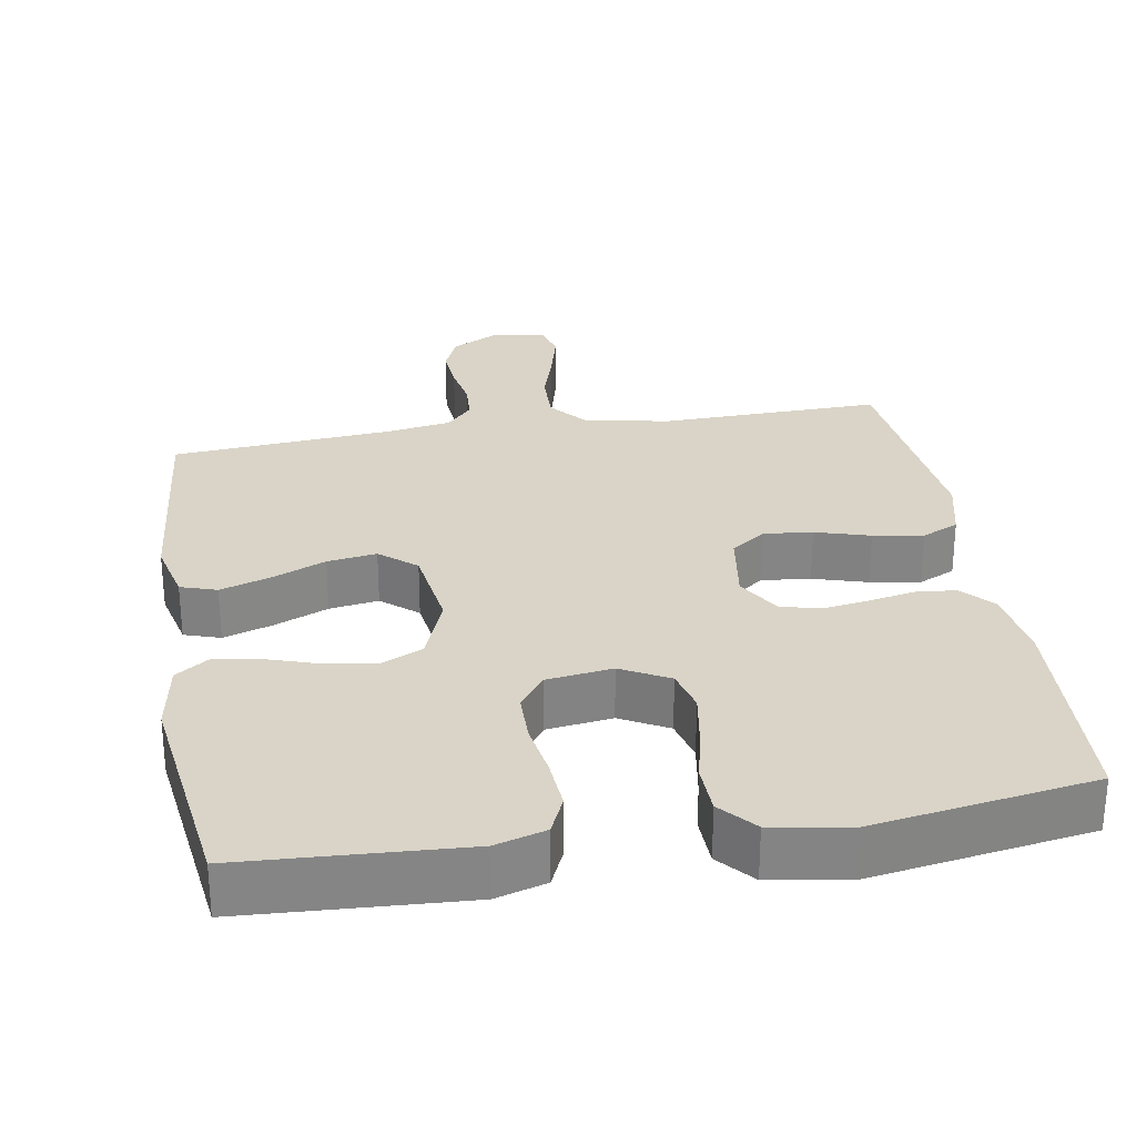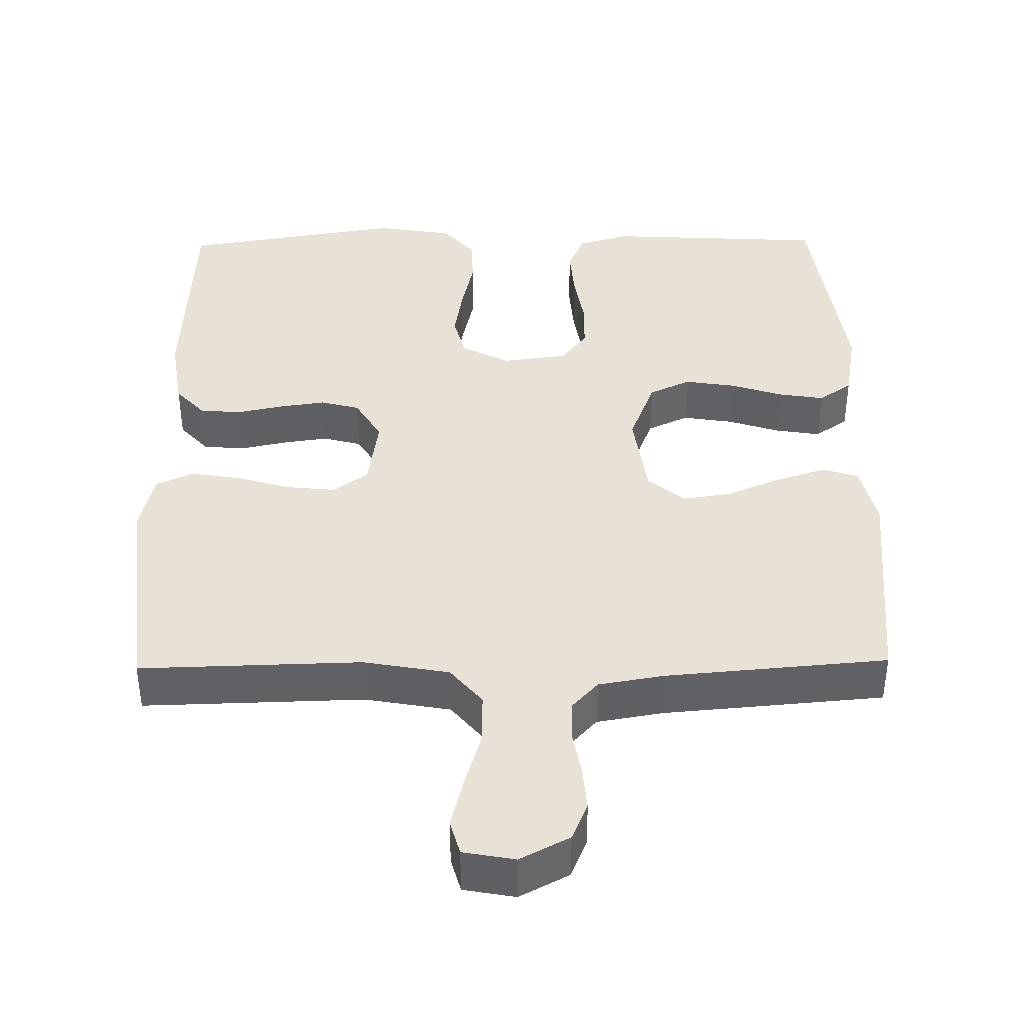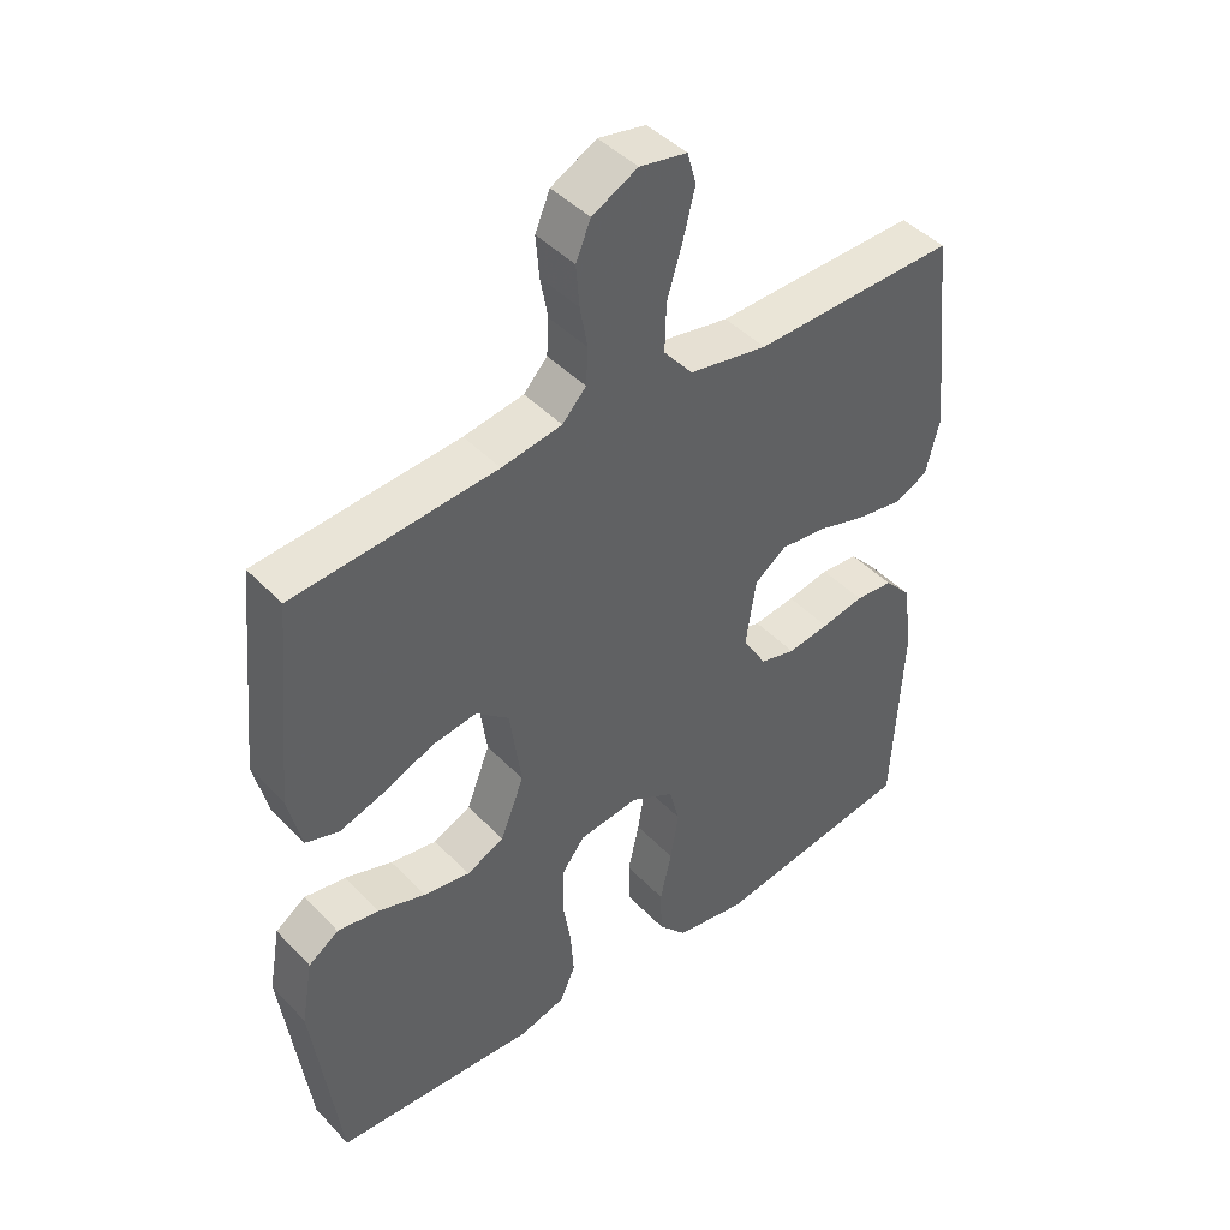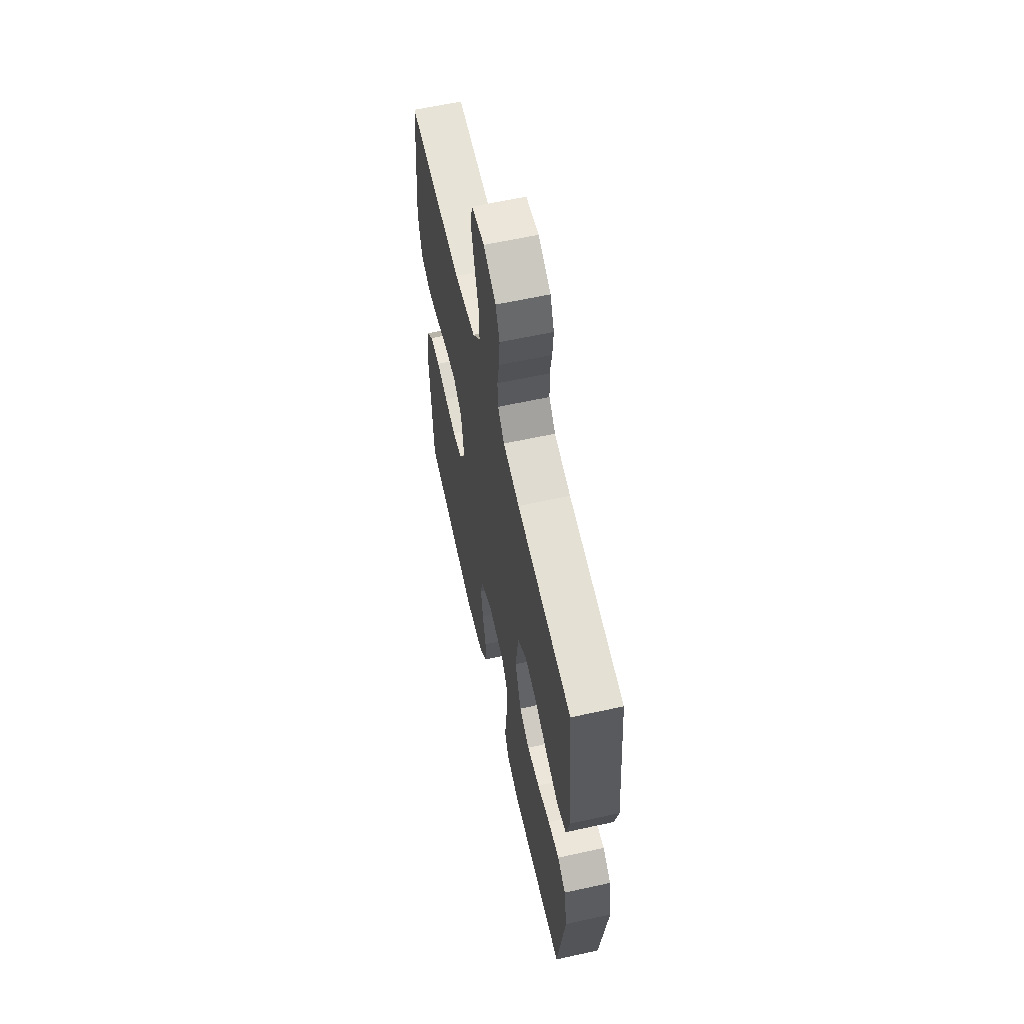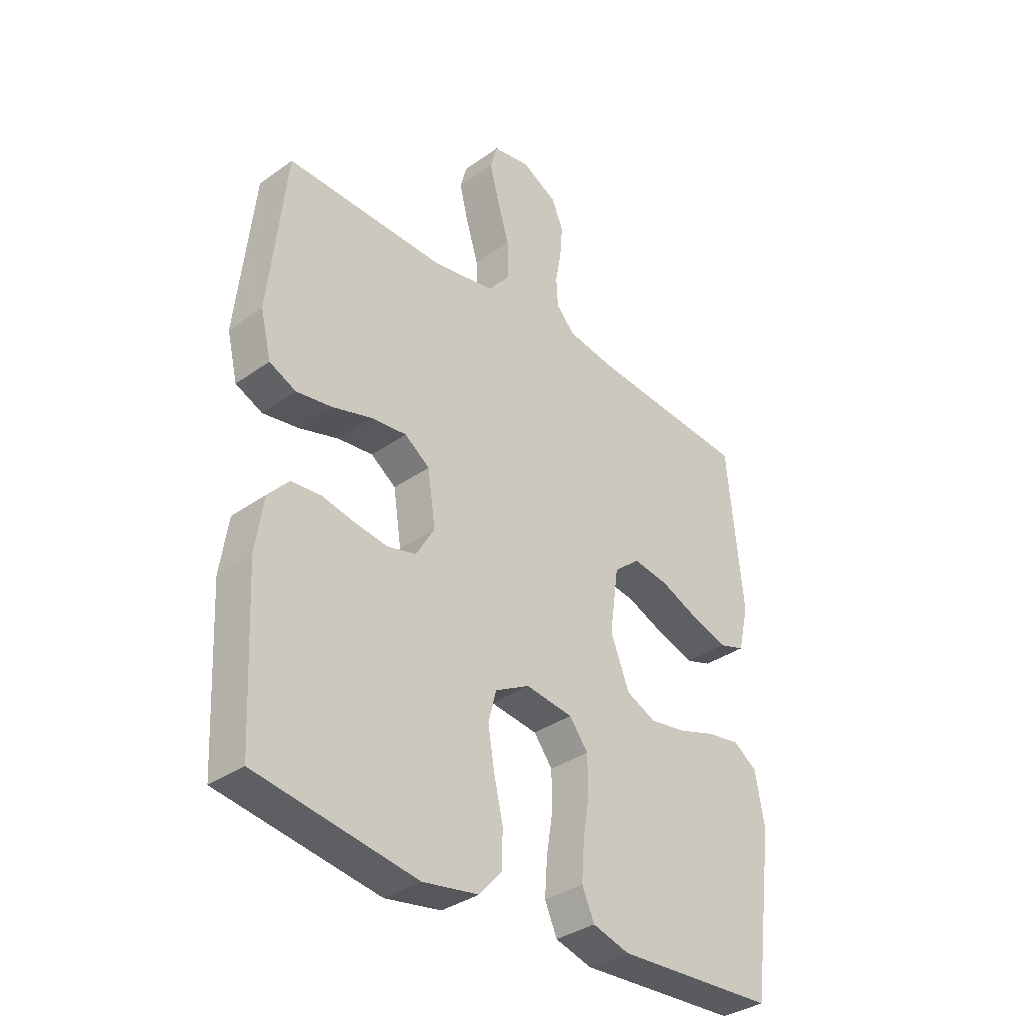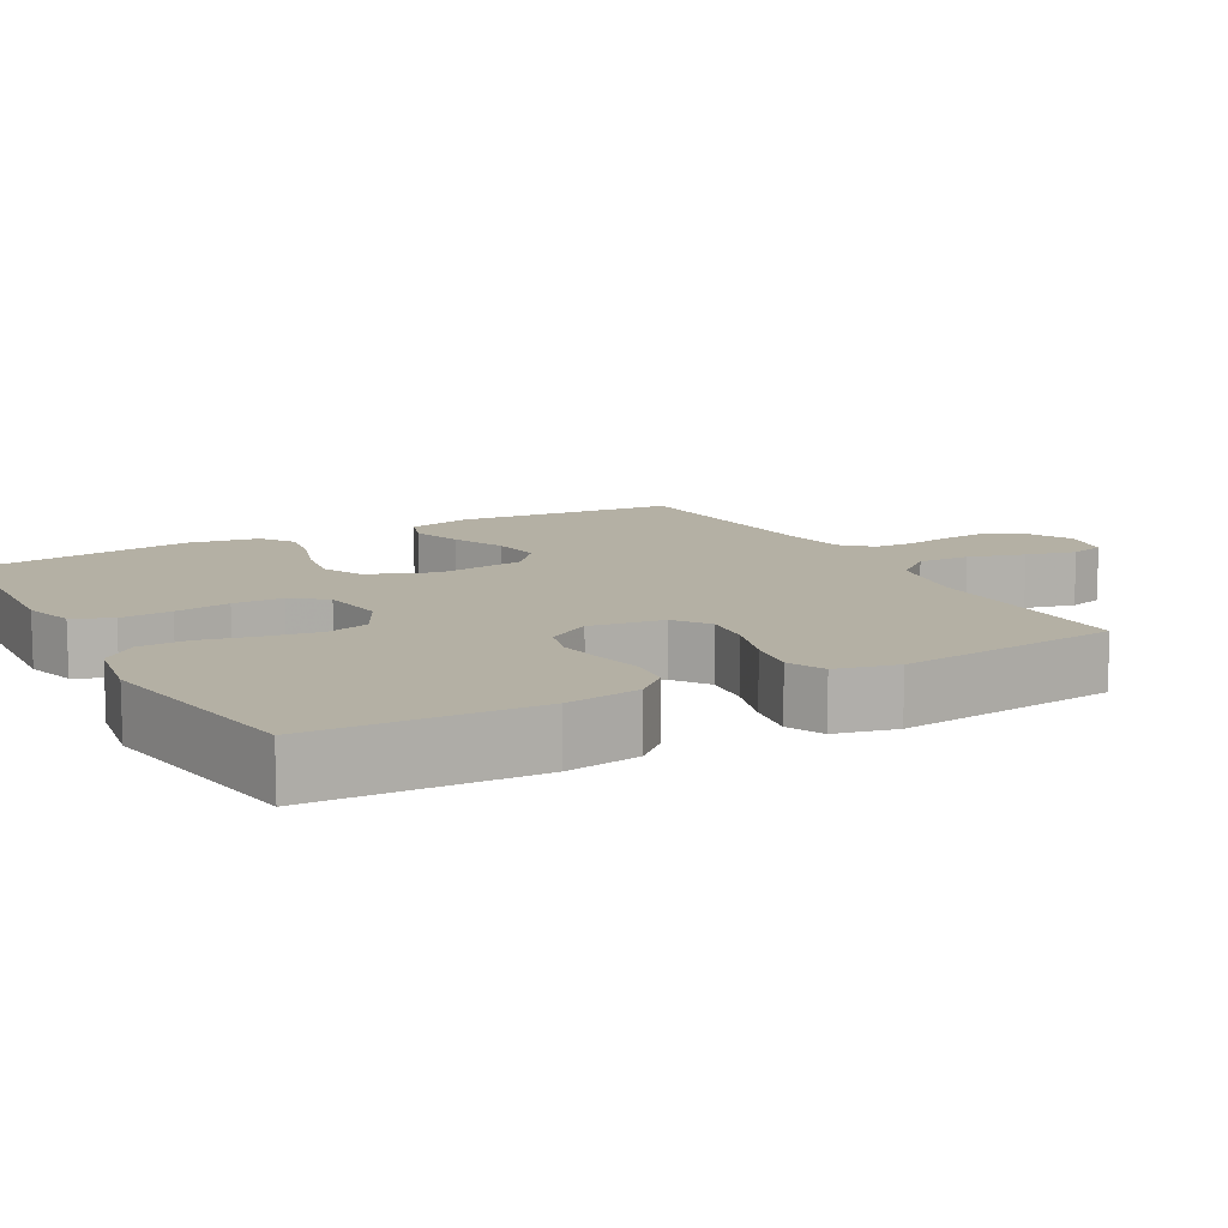
<metadata>
{"format":"obj","ext":"obj","renderer":"f3d","projection":"perspective","resolution":1024,"background":"white","views":[{"elev":28.6,"azim":170.5,"up":"+Y"},{"elev":40.4,"azim":-0.9,"up":"+Y"},{"elev":44.2,"azim":140.0,"up":"+Z"},{"elev":61.2,"azim":77.4,"up":"+Z"},{"elev":-35.0,"azim":-46.5,"up":"+Z"},{"elev":11.4,"azim":-119.0,"up":"+Y"}]}
</metadata>
<code>
v 0.5 0.07 0.5
v 0.529 0.07 0.2
v 0.509 0.07 0.115
v 0.46 0.07 0.099
v 0.392 0.07 0.121
v 0.319 0.07 0.152
v 0.252 0.07 0.162
v 0.203 0.07 0.121
v 0.186 0.07 0
v 0.221 0.07 -0.09
v 0.277 0.07 -0.116
v 0.346 0.07 -0.105
v 0.416 0.07 -0.082
v 0.478 0.07 -0.072
v 0.523 0.07 -0.103
v 0.54 0.07 -0.2
v 0.5 0.07 -0.5
v 0.2 0.07 -0.517
v 0.131 0.07 -0.497
v 0.108 0.07 -0.445
v 0.113 0.07 -0.375
v 0.125 0.07 -0.3
v 0.124 0.07 -0.232
v 0.089 0.07 -0.186
v 0 0.07 -0.174
v -0.065 0.07 -0.209
v -0.08 0.07 -0.267
v -0.068 0.07 -0.34
v -0.051 0.07 -0.415
v -0.053 0.07 -0.482
v -0.095 0.07 -0.53
v -0.2 0.07 -0.548
v -0.5 0.07 -0.5
v -0.515 0.07 -0.2
v -0.5 0.07 -0.099
v -0.461 0.07 -0.056
v -0.405 0.07 -0.051
v -0.342 0.07 -0.064
v -0.28 0.07 -0.073
v -0.227 0.07 -0.059
v -0.192 0.07 0
v -0.207 0.07 0.1
v -0.254 0.07 0.134
v -0.32 0.07 0.127
v -0.394 0.07 0.105
v -0.462 0.07 0.094
v -0.512 0.07 0.117
v -0.532 0.07 0.2
v -0.5 0.07 0.5
v -0.2 0.07 0.493
v -0.084 0.07 0.514
v -0.041 0.07 0.566
v -0.043 0.07 0.637
v -0.066 0.07 0.713
v -0.083 0.07 0.781
v -0.07 0.07 0.828
v 0 0.07 0.841
v 0.067 0.07 0.806
v 0.089 0.07 0.754
v 0.084 0.07 0.693
v 0.073 0.07 0.632
v 0.076 0.07 0.578
v 0.111 0.07 0.54
v 0.2 0.07 0.525
v 0.5 0 0.5
v 0.529 0 0.2
v 0.509 0 0.115
v 0.46 0 0.099
v 0.392 0 0.121
v 0.319 0 0.152
v 0.252 0 0.162
v 0.203 0 0.121
v 0.186 0 0
v 0.221 0 -0.09
v 0.277 0 -0.116
v 0.346 0 -0.105
v 0.416 0 -0.082
v 0.478 0 -0.072
v 0.523 0 -0.103
v 0.54 0 -0.2
v 0.5 0 -0.5
v 0.2 0 -0.517
v 0.131 0 -0.497
v 0.108 0 -0.445
v 0.113 0 -0.375
v 0.125 0 -0.3
v 0.124 0 -0.232
v 0.089 0 -0.186
v 0 0 -0.174
v -0.065 0 -0.209
v -0.08 0 -0.267
v -0.068 0 -0.34
v -0.051 0 -0.415
v -0.053 0 -0.482
v -0.095 0 -0.53
v -0.2 0 -0.548
v -0.5 0 -0.5
v -0.515 0 -0.2
v -0.5 0 -0.099
v -0.461 0 -0.056
v -0.405 0 -0.051
v -0.342 0 -0.064
v -0.28 0 -0.073
v -0.227 0 -0.059
v -0.192 0 0
v -0.207 0 0.1
v -0.254 0 0.134
v -0.32 0 0.127
v -0.394 0 0.105
v -0.462 0 0.094
v -0.512 0 0.117
v -0.532 0 0.2
v -0.5 0 0.5
v -0.2 0 0.493
v -0.084 0 0.514
v -0.041 0 0.566
v -0.043 0 0.637
v -0.066 0 0.713
v -0.083 0 0.781
v -0.07 0 0.828
v 0 0 0.841
v 0.067 0 0.806
v 0.089 0 0.754
v 0.084 0 0.693
v 0.073 0 0.632
v 0.076 0 0.578
v 0.111 0 0.54
v 0.2 0 0.525
f 58 59 60 61
f 56 57 58 61
f 56 61 62
f 53 54 55 56
f 53 56 62
f 52 53 62 63
f 47 48 49 50
f 47 50 51
f 44 45 46 47
f 43 44 47 51
f 42 43 51 52
f 35 36 37 38
f 35 38 39
f 34 35 39
f 33 34 39 40
f 31 32 33 40
f 28 29 30 31
f 27 28 31 40
f 19 20 21 22
f 19 22 23
f 18 19 23
f 17 18 23
f 16 17 23 24
f 12 13 14 15
f 11 12 15 16
f 3 4 5 6
f 1 2 3 6
f 64 1 6 7
f 63 64 7 8
f 41 42 52 63
f 41 63 8 9
f 26 27 40 41
f 25 26 41 9
f 11 16 24 25
f 10 11 25
f 9 10 25
f 125 124 123 122
f 125 122 121 120
f 126 125 120
f 120 119 118 117
f 126 120 117
f 127 126 117 116
f 114 113 112 111
f 115 114 111
f 111 110 109 108
f 115 111 108 107
f 116 115 107 106
f 102 101 100 99
f 103 102 99
f 103 99 98
f 104 103 98 97
f 104 97 96 95
f 95 94 93 92
f 104 95 92 91
f 86 85 84 83
f 87 86 83
f 87 83 82
f 87 82 81
f 88 87 81 80
f 79 78 77 76
f 80 79 76 75
f 70 69 68 67
f 70 67 66 65
f 71 70 65 128
f 72 71 128 127
f 127 116 106 105
f 73 72 127 105
f 105 104 91 90
f 73 105 90 89
f 89 88 80 75
f 89 75 74
f 89 74 73
f 1 65 66 2
f 2 66 67 3
f 3 67 68 4
f 4 68 69 5
f 5 69 70 6
f 6 70 71 7
f 7 71 72 8
f 8 72 73 9
f 9 73 74 10
f 10 74 75 11
f 11 75 76 12
f 12 76 77 13
f 13 77 78 14
f 14 78 79 15
f 15 79 80 16
f 16 80 81 17
f 17 81 82 18
f 18 82 83 19
f 19 83 84 20
f 20 84 85 21
f 21 85 86 22
f 22 86 87 23
f 23 87 88 24
f 24 88 89 25
f 25 89 90 26
f 26 90 91 27
f 27 91 92 28
f 28 92 93 29
f 29 93 94 30
f 30 94 95 31
f 31 95 96 32
f 32 96 97 33
f 33 97 98 34
f 34 98 99 35
f 35 99 100 36
f 36 100 101 37
f 37 101 102 38
f 38 102 103 39
f 39 103 104 40
f 40 104 105 41
f 41 105 106 42
f 42 106 107 43
f 43 107 108 44
f 44 108 109 45
f 45 109 110 46
f 46 110 111 47
f 47 111 112 48
f 48 112 113 49
f 49 113 114 50
f 50 114 115 51
f 51 115 116 52
f 52 116 117 53
f 53 117 118 54
f 54 118 119 55
f 55 119 120 56
f 56 120 121 57
f 57 121 122 58
f 58 122 123 59
f 59 123 124 60
f 60 124 125 61
f 61 125 126 62
f 62 126 127 63
f 63 127 128 64
f 64 128 65 1

</code>
